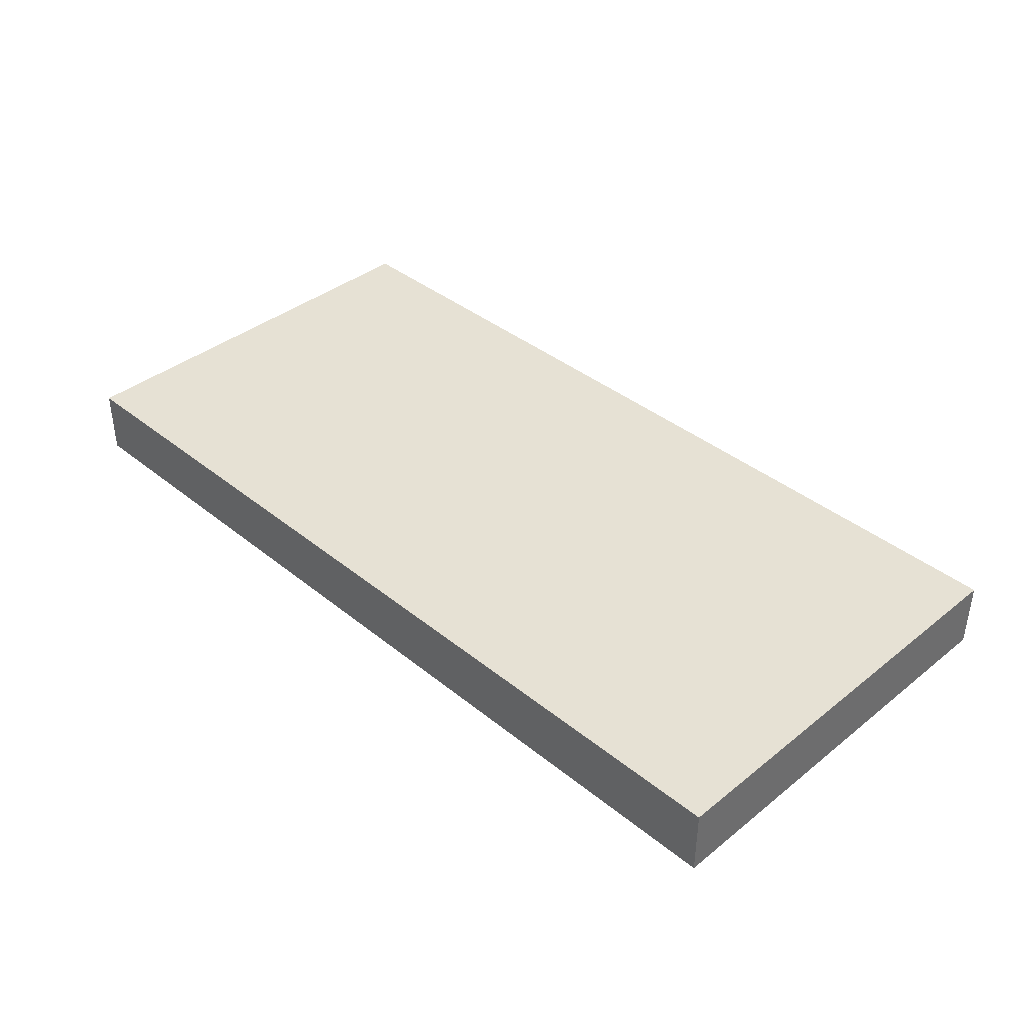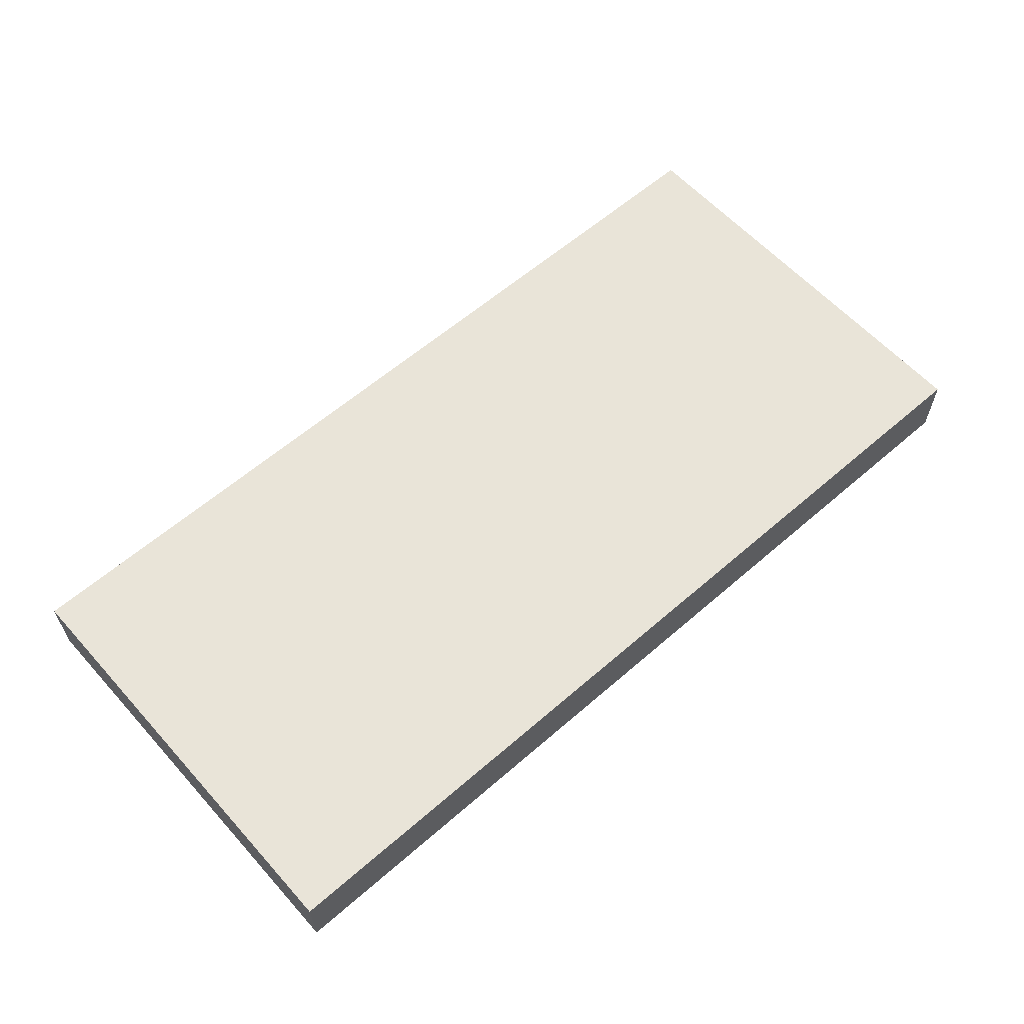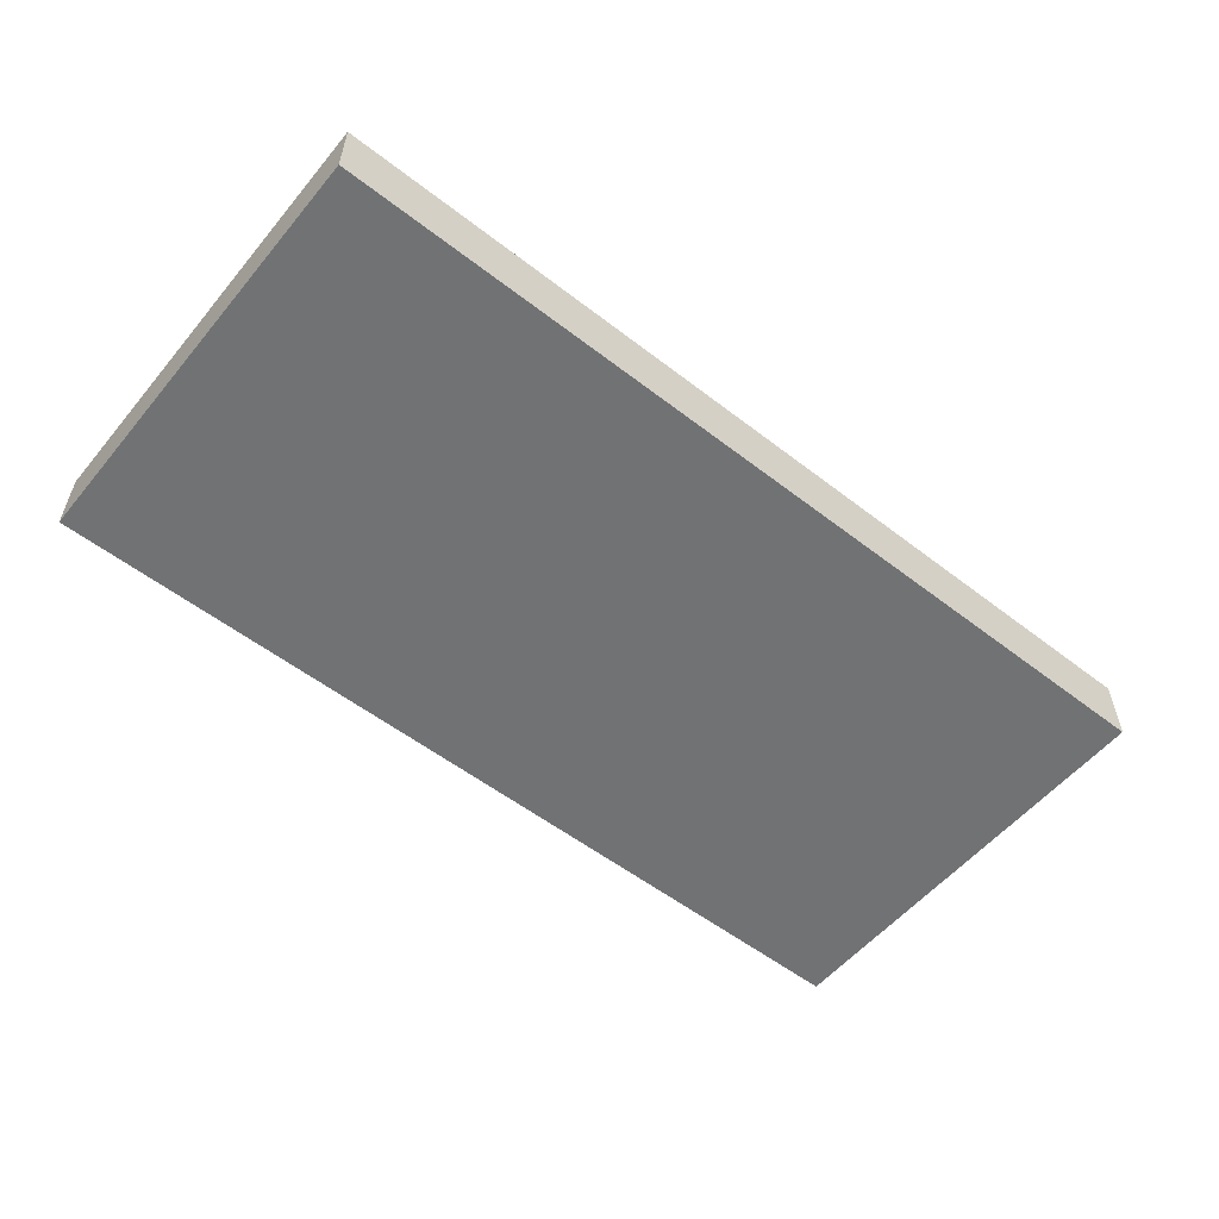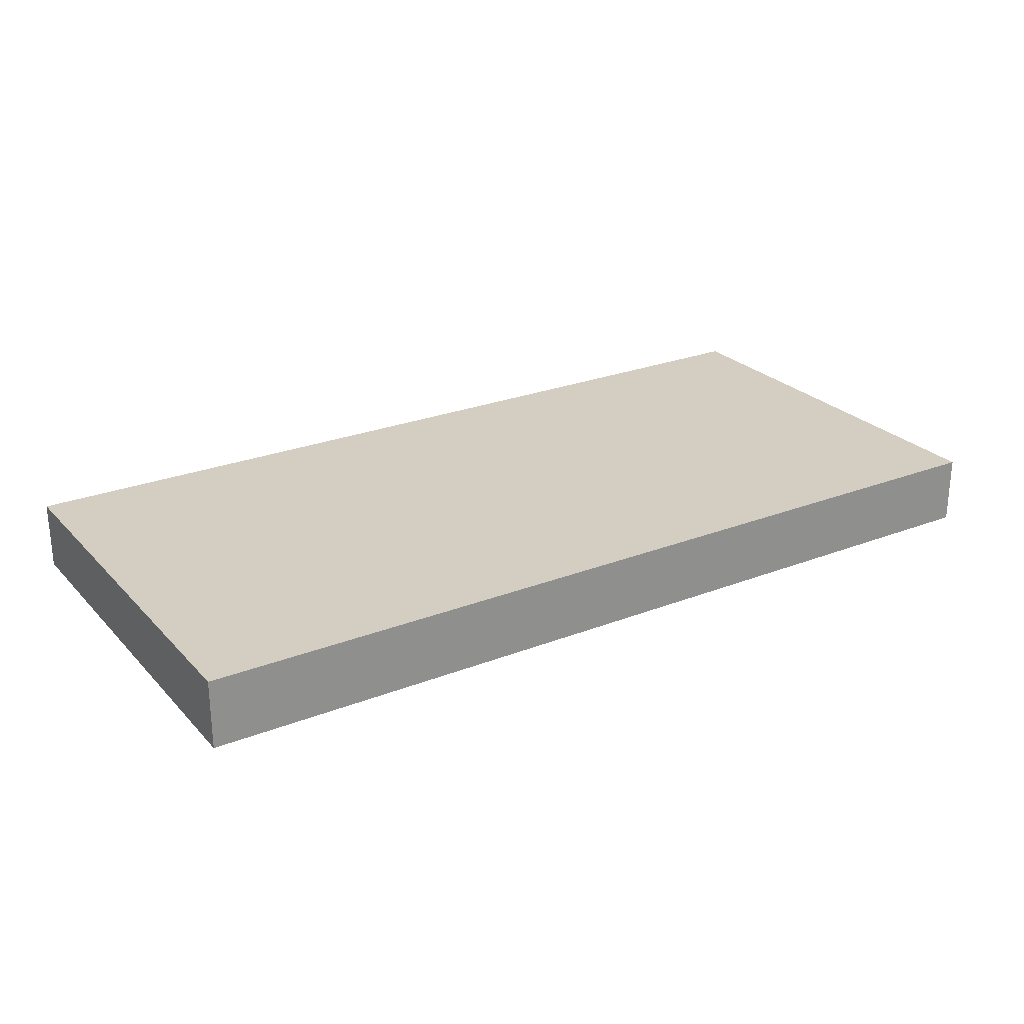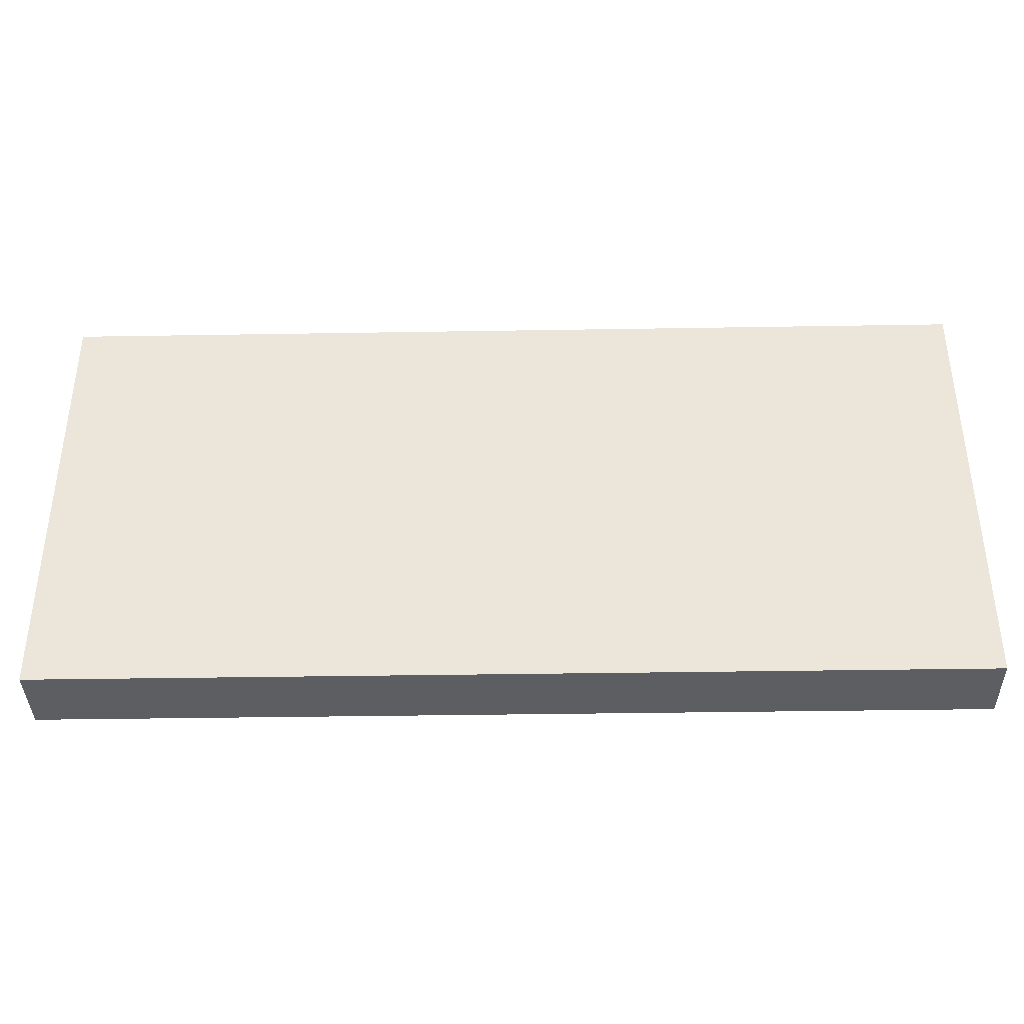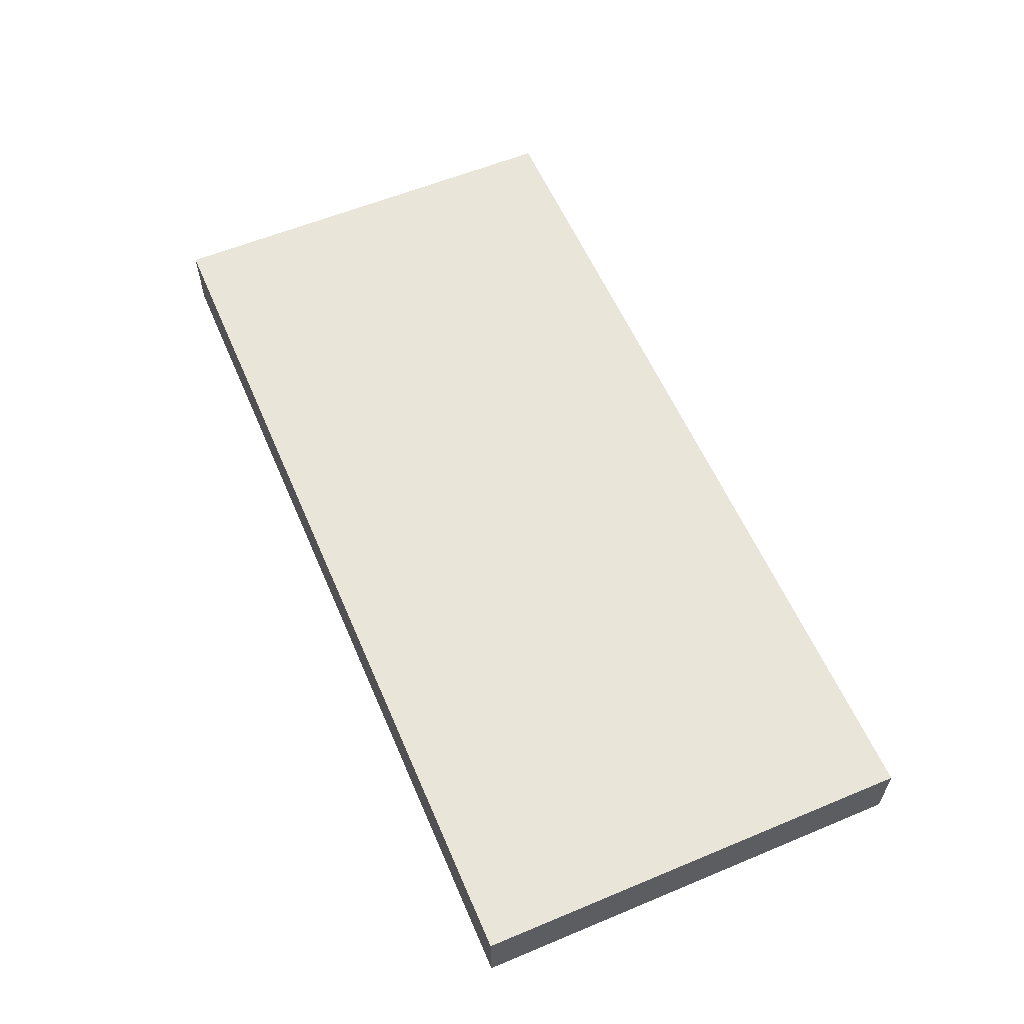
<metadata>
{"format":"obj","ext":"obj","renderer":"f3d","projection":"perspective","resolution":1024,"background":"white","views":[{"elev":39.0,"azim":45.2,"up":"+Y"},{"elev":60.2,"azim":-41.7,"up":"+Y"},{"elev":-55.4,"azim":-39.1,"up":"+Y"},{"elev":25.3,"azim":-32.2,"up":"+Y"},{"elev":-38.1,"azim":1.2,"up":"+Z"},{"elev":58.5,"azim":-113.2,"up":"+Y"}]}
</metadata>
<code>
o polySurfac_polySurfac.002
v 1.428 -0.00044 0.09022
v 0.4972 0.1414 0.09008
v 1.428 0.1414 0.09008
v 0.4972 -0.00044 0.09022
v 0.4972 0.1422 0.9783
v 0.4972 0.1414 0.09008
v 0.4972 -0.00044 0.09022
v 1.428 0.1414 0.09008
v 0.4972 0.1414 0.09008
v 0.4972 0.1422 0.9783
v -0.4338 0.1422 0.9783
v -0.4338 0.1414 0.09008
v -0.4338 0.1414 0.09008
v -0.4338 -0.00044 0.09022
v -0.4338 0.1422 0.9783
v -0.4338 0.1414 0.09008
v -0.4338 -0.00044 0.09022
v -0.4338 0.00044 0.9784
v 0.4972 0.00044 0.9784
v -0.4338 0.00044 0.9784
v -0.4338 -0.00044 0.09022
v 0.4972 0.00044 0.9784
v 0.4972 0.1422 0.9783
v -0.4338 0.00044 0.9784
v 1.428 0.1422 0.9783
v 1.428 0.00044 0.9784
v 1.428 0.00044 0.9784
v 1.428 0.1414 0.09008
v 1.428 0.1422 0.9783
v 1.428 -0.00044 0.09022
v 1.428 0.00044 0.9784
v 0.4972 -0.00044 0.09022
v 1.428 -0.00044 0.09022
v 0.4972 0.00044 0.9784
v 0.4972 0.00044 0.9784
v 0.4972 -0.00044 0.09022
v 0.4972 0.1414 0.09008
v 0.4972 0.1422 0.9783
v 1.428 0.1422 0.9783
v -0.4338 0.1422 0.9783
f 1 2 3
f 1 4 2
f 5 6 7
f 8 9 10
f 9 11 10
f 9 12 11
f 4 13 2
f 14 13 4
f 15 16 17
f 15 17 18
f 19 20 21
f 22 23 24
f 22 25 23
f 26 25 22
f 27 28 29
f 27 30 28
f 31 32 33
f 31 19 32
f 5 7 34
f 19 21 32
f 35 36 37
f 35 37 38
f 8 10 39
f 24 23 40

</code>
